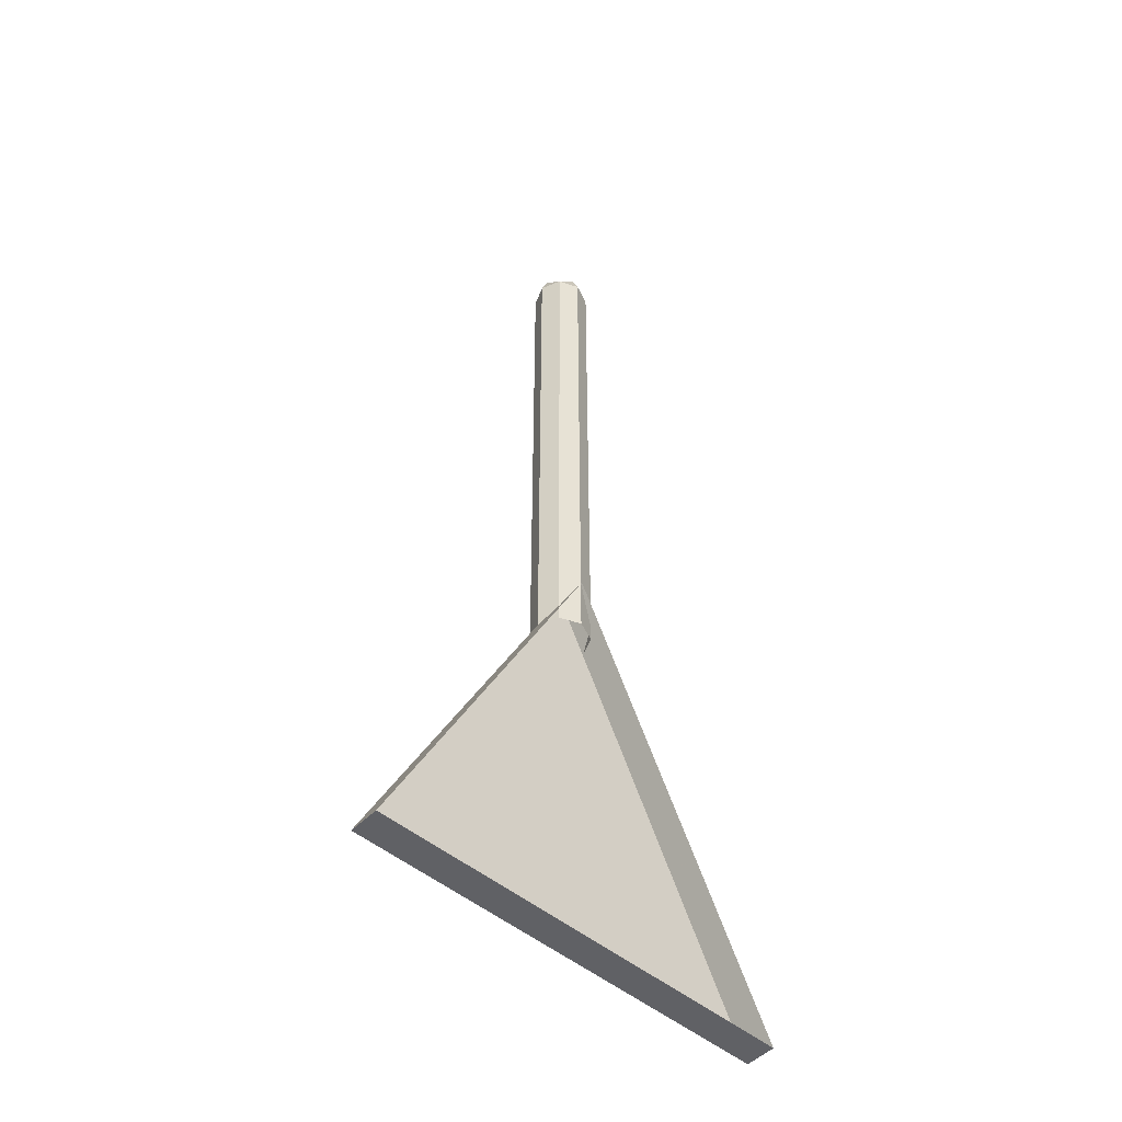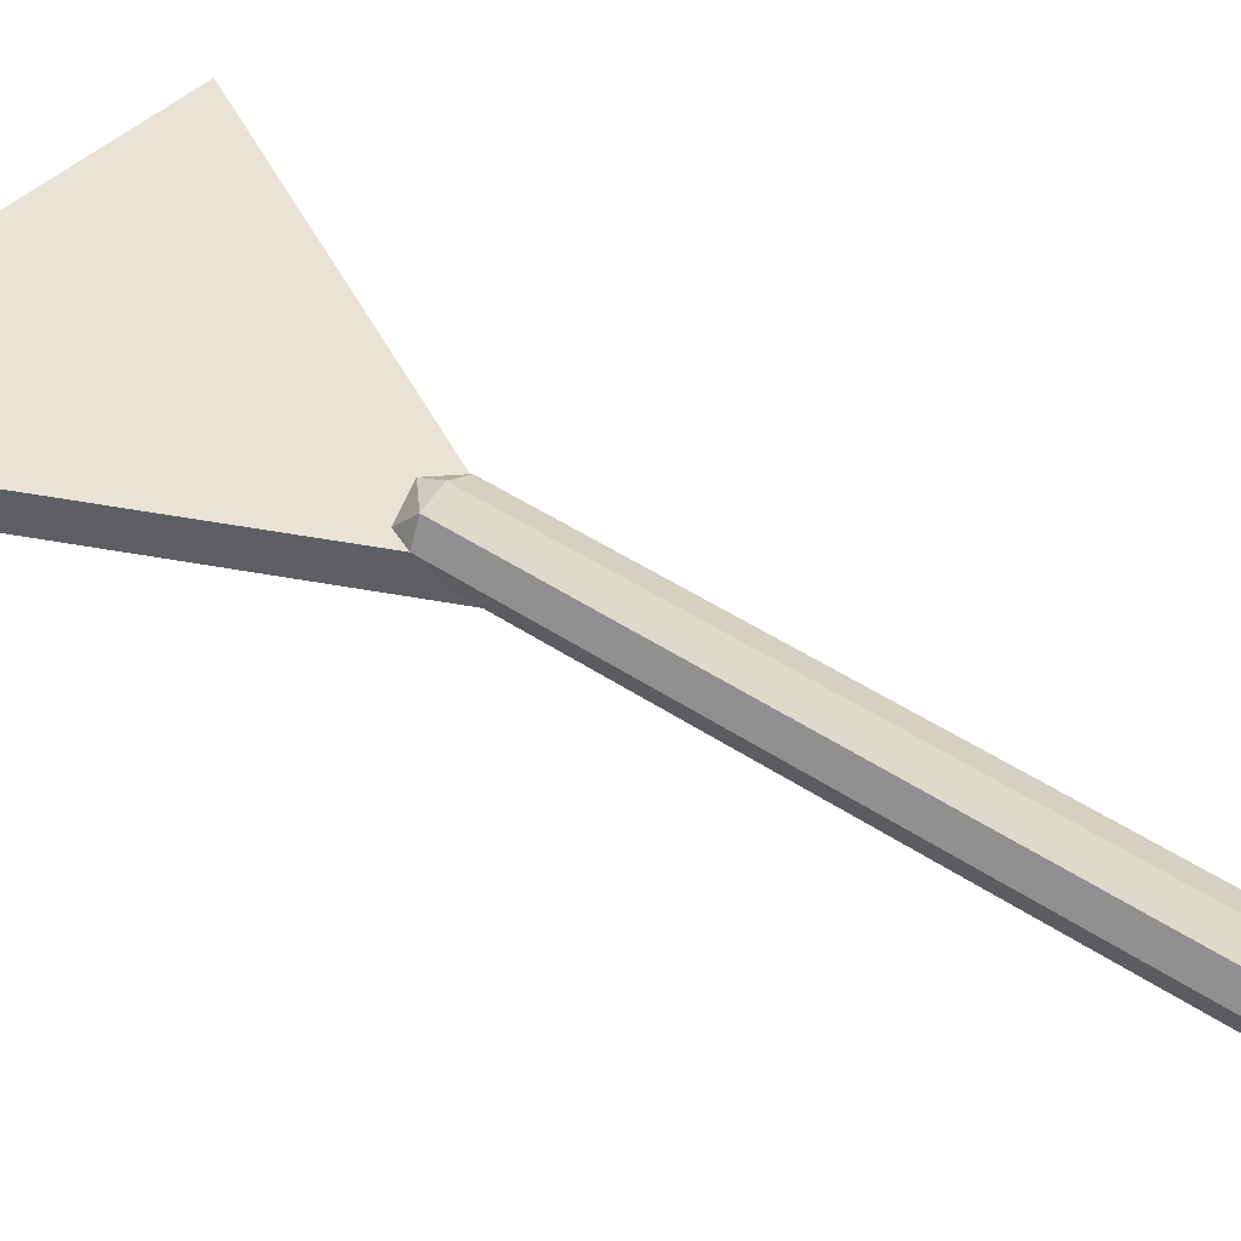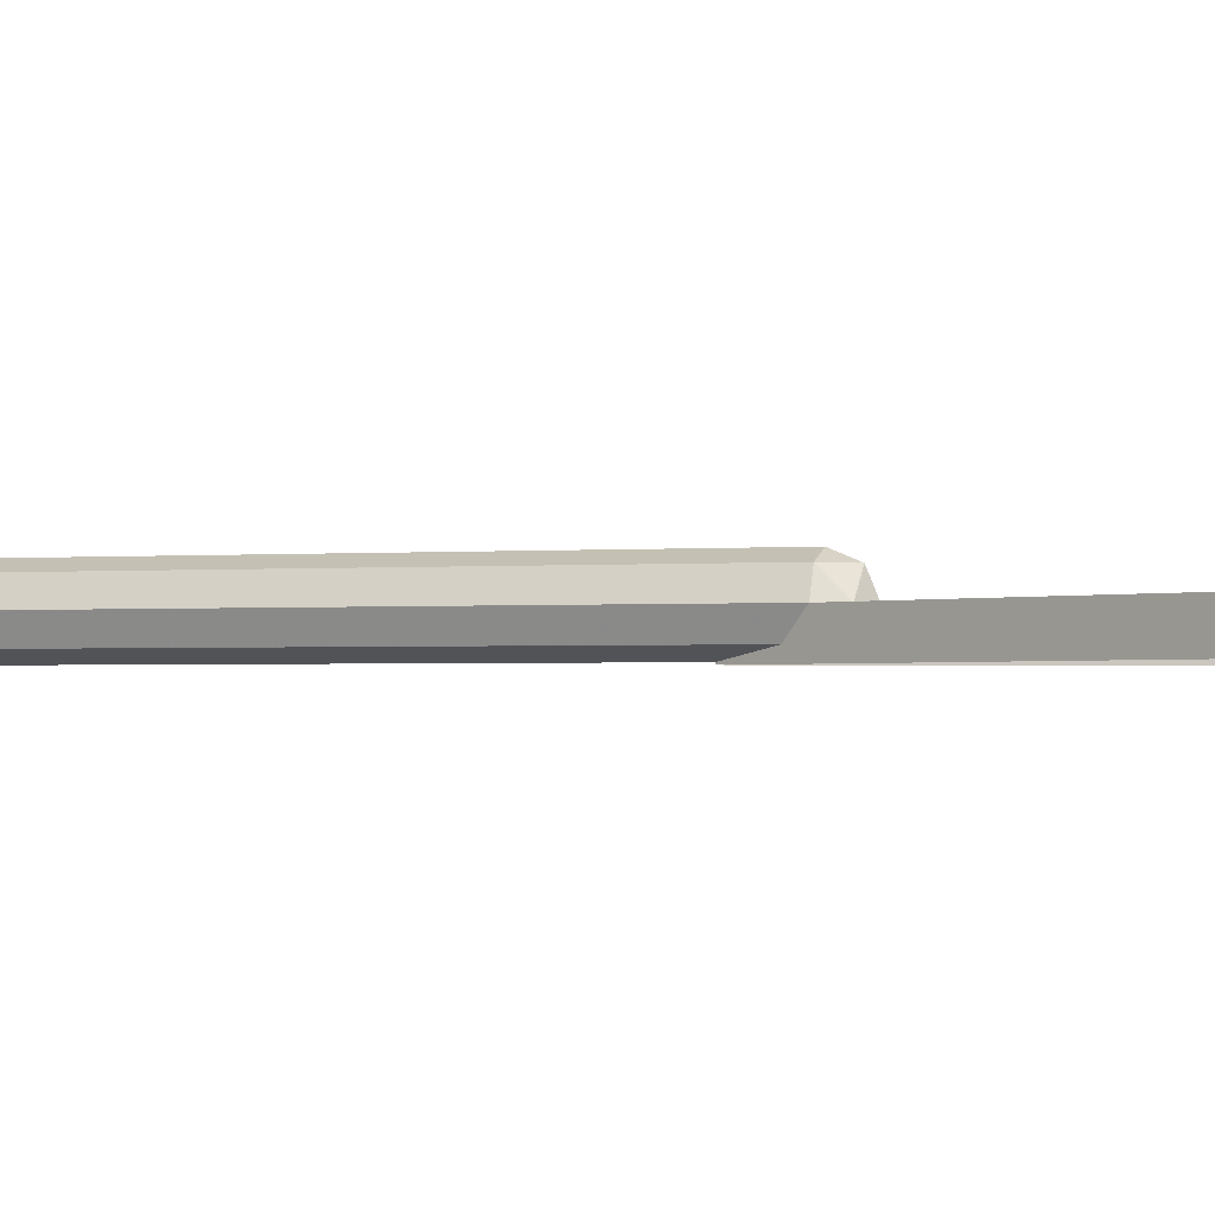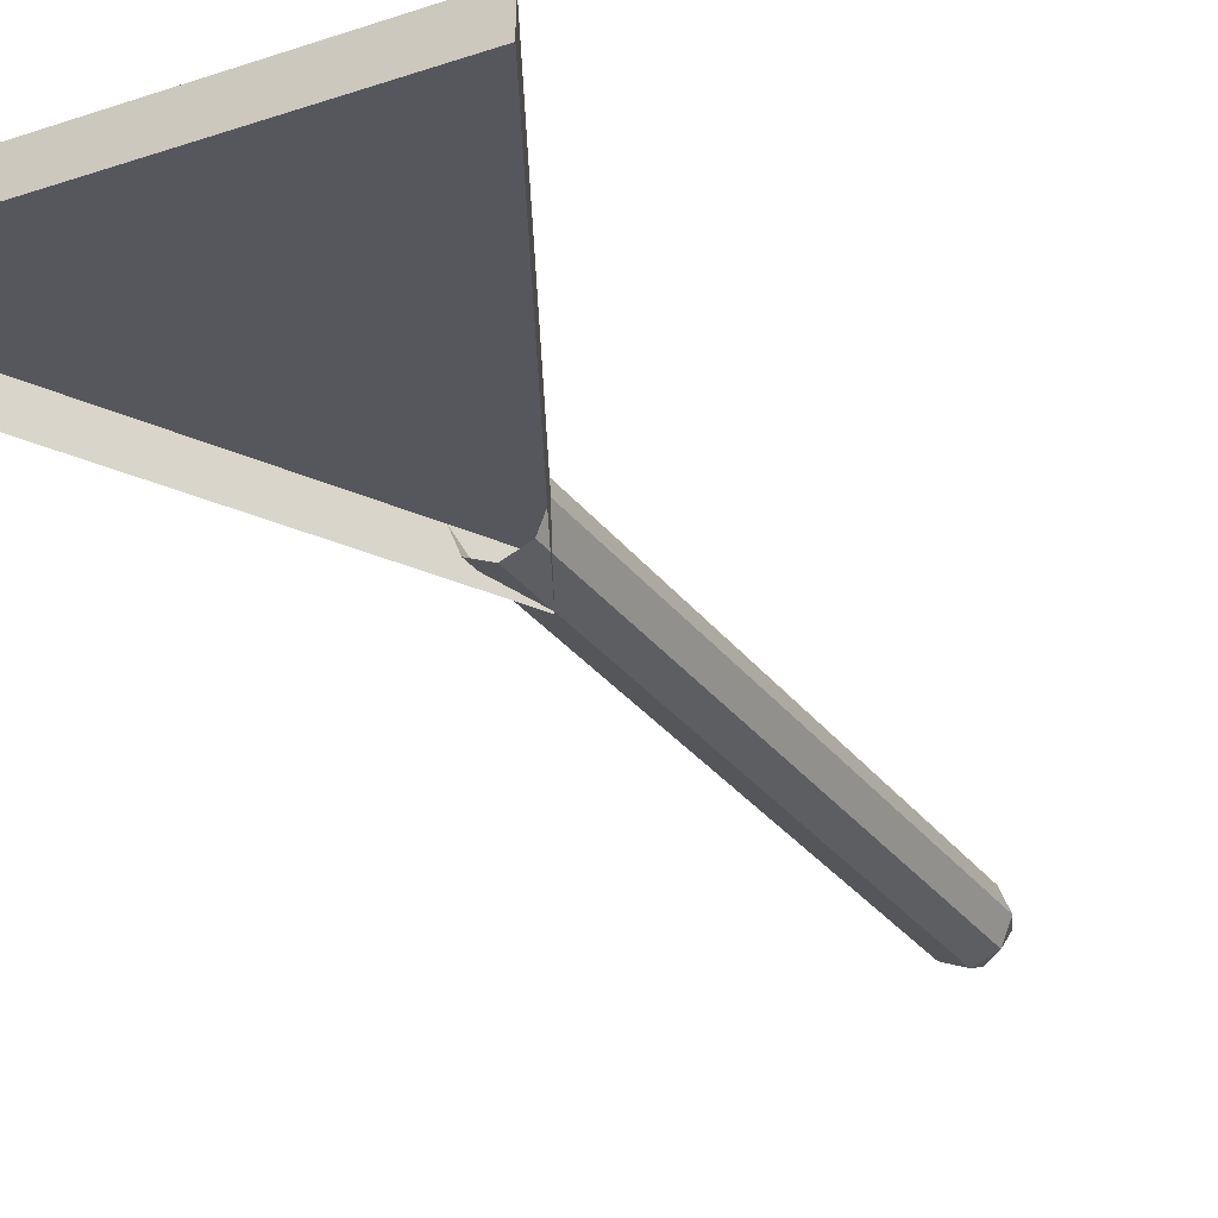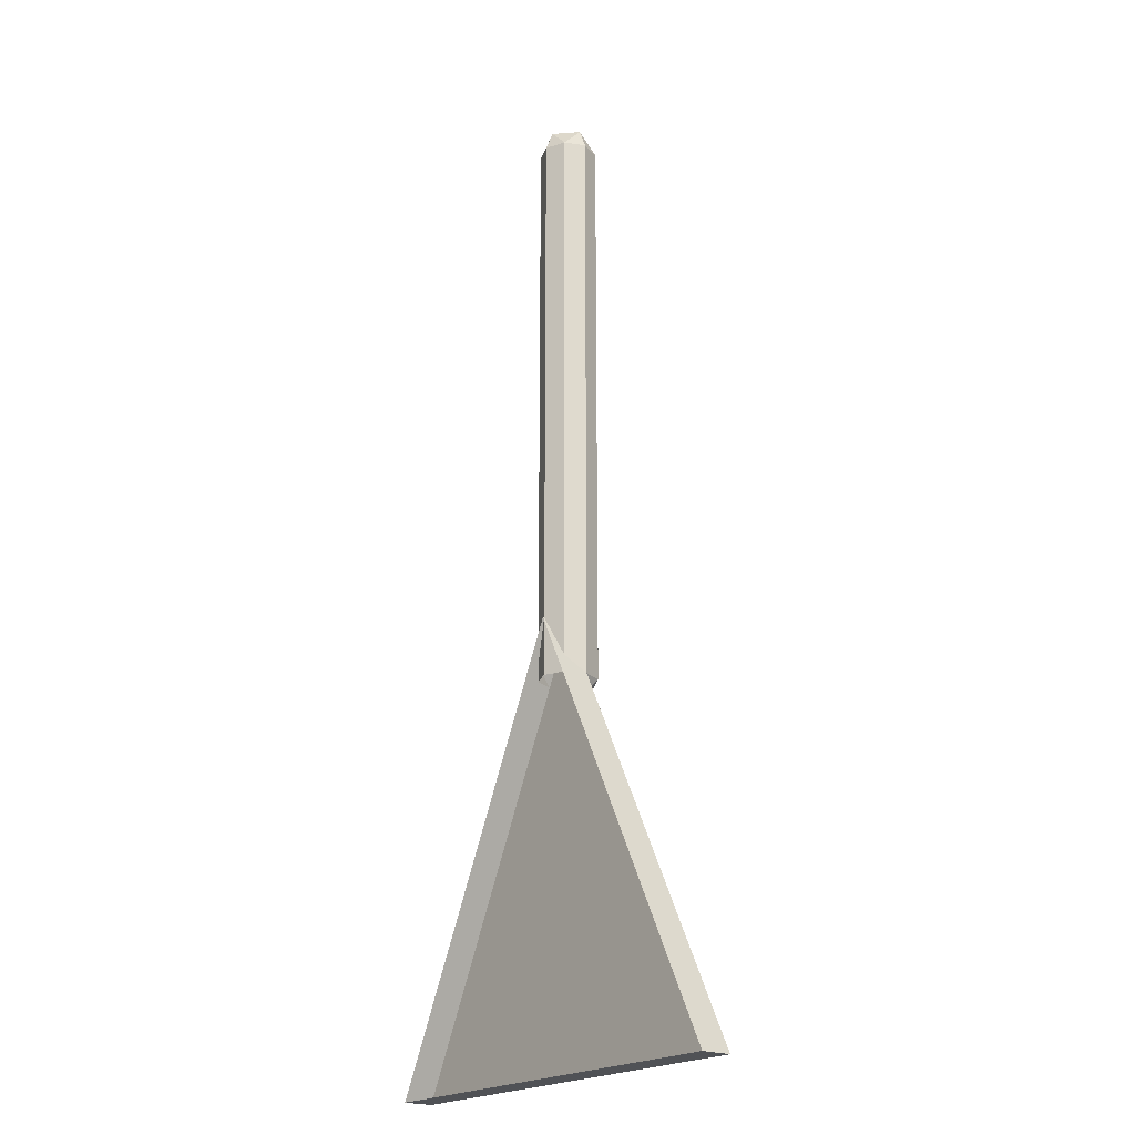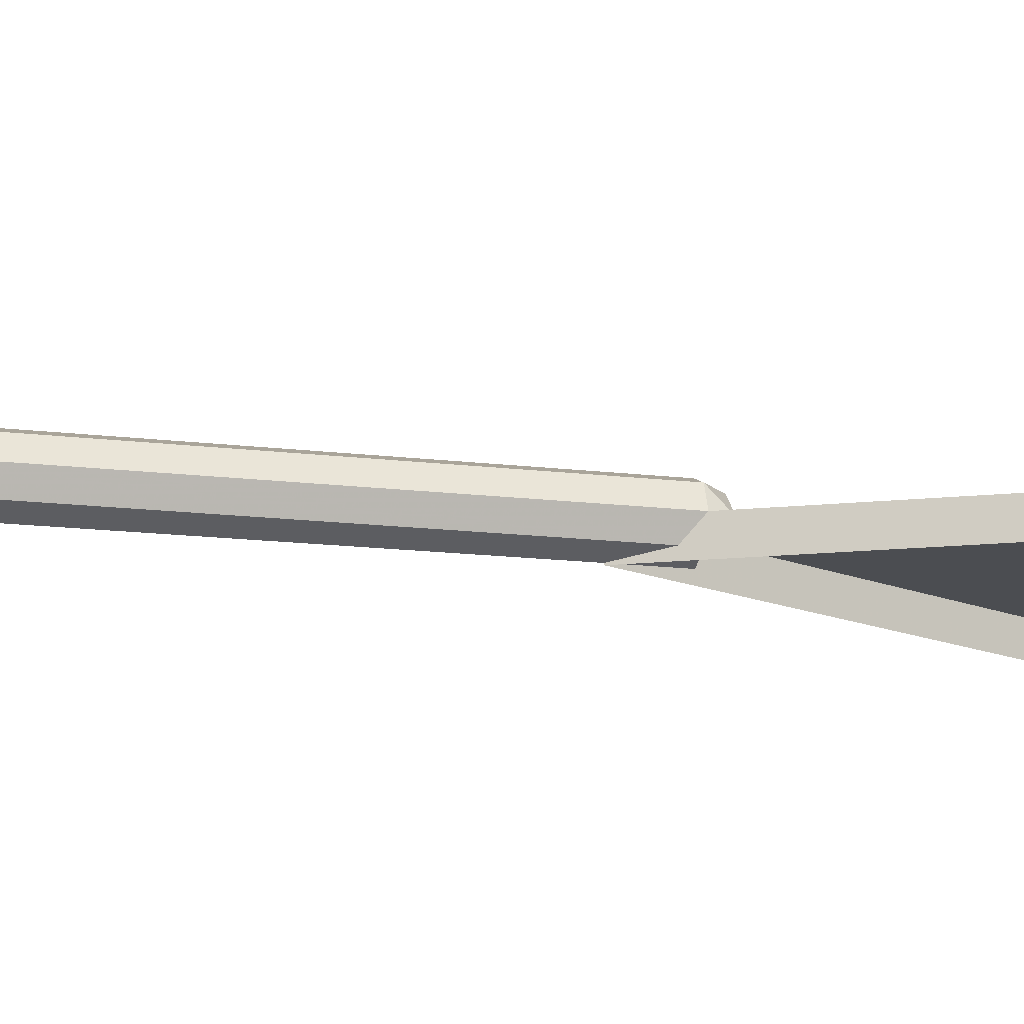
<metadata>
{"format":"obj","ext":"obj","renderer":"f3d","projection":"perspective","resolution":1024,"background":"white","views":[{"elev":-49.8,"azim":137.5,"up":"+Y"},{"elev":41.4,"azim":129.8,"up":"+Z"},{"elev":-1.5,"azim":-70.9,"up":"+Z"},{"elev":-27.5,"azim":27.7,"up":"+Z"},{"elev":-20.9,"azim":-127.7,"up":"+Y"},{"elev":-15.7,"azim":-104.3,"up":"+Z"}]}
</metadata>
<code>
v -0.75 -3.7 -0.105
v 0.75 -3.7 -0.105
v 0.75 -3.7 0
v -0.75 -3.7 0
v 0 -2.2 -0.105
v 0 -2.2 0
v 0.75 -3.7 0
v 0.75 -3.7 -0.105
v -0.75 -3.7 -0.105
v -0.75 -3.7 0
v 0 -2.2 0
v 0 -2.2 -0.105
v 0.75 -3.7 0
v 0 -2.2 0
v -0.75 -3.7 0
v 0.1 -2.4 0
v 0.07071 -2.471 0
v 0.07071 -2.4 0.07071
v 0 -2.471 0.07071
v 0 -2.4 0.1
v 0.07071 -2.4 0.07071
v 0.07071 -2.471 0
v 0 -2.471 0.07071
v 0.07071 -2.4 0.07071
v 0 -2.5 0
v 0 -2.471 0.07071
v 0.07071 -2.471 0
v -0.1 -2.4 0
v -0.07071 -2.471 0
v -0.07071 -2.4 0.07071
v 0 -2.471 0.07071
v 0 -2.4 0.1
v -0.07071 -2.4 0.07071
v -0.07071 -2.471 0
v 0 -2.471 0.07071
v -0.07071 -2.4 0.07071
v 0 -2.5 0
v 0 -2.471 0.07071
v -0.07071 -2.471 0
v 0.07071 -2.4 0.07071
v 0.1 -2.4 0
v 0.1 -0.4 0
v 0.07071 -0.4 0.07071
v 0 -2.4 0.1
v 0.07071 -2.4 0.07071
v 0.07071 -0.4 0.07071
v 0 -0.4 0.1
v -0.07071 -2.4 0.07071
v 0 -2.4 0.1
v 0 -0.4 0.1
v -0.07071 -0.4 0.07071
v -0.1 -2.4 0
v -0.07071 -2.4 0.07071
v -0.07071 -0.4 0.07071
v -0.1 -0.4 0
v -0.07071 -2.4 -0.07071
v -0.1 -2.4 0
v -0.1 -0.4 0
v -0.07071 -0.4 -0.07071
v 0 -2.4 -0.1
v -0.07071 -2.4 -0.07071
v -0.07071 -0.4 -0.07071
v 0 -0.4 -0.1
v 0.07071 -2.4 -0.07071
v 0 -2.4 -0.1
v 0 -0.4 -0.1
v 0.07071 -0.4 -0.07071
v 0.1 -2.4 0
v 0.07071 -2.4 -0.07071
v 0.07071 -0.4 -0.07071
v 0.1 -0.4 0
v 0.1 -0.4 0
v 0.07071 -0.3293 0
v 0.07071 -0.4 0.07071
v 0 -0.3293 0.07071
v 0 -0.4 0.1
v 0.07071 -0.4 0.07071
v 0.07071 -0.3293 0
v 0 -0.3293 0.07071
v 0.07071 -0.4 0.07071
v 0 -0.3 0
v 0 -0.3293 0.07071
v 0.07071 -0.3293 0
v 0.1 -0.4 0
v 0.07071 -0.3293 0
v 0.07071 -0.4 -0.07071
v 0 -0.3293 -0.07071
v 0 -0.4 -0.1
v 0.07071 -0.4 -0.07071
v 0.07071 -0.3293 0
v 0 -0.3293 -0.07071
v 0.07071 -0.4 -0.07071
v 0 -0.3 0
v 0 -0.3293 -0.07071
v 0.07071 -0.3293 0
v -0.1 -0.4 0
v -0.07071 -0.3293 0
v -0.07071 -0.4 0.07071
v 0 -0.3293 0.07071
v 0 -0.4 0.1
v -0.07071 -0.4 0.07071
v -0.07071 -0.3293 0
v 0 -0.3293 0.07071
v -0.07071 -0.4 0.07071
v 0 -0.3 0
v 0 -0.3293 0.07071
v -0.07071 -0.3293 0
v -0.1 -0.4 0
v -0.07071 -0.3293 0
v -0.07071 -0.4 -0.07071
v 0 -0.3293 -0.07071
v 0 -0.4 -0.1
v -0.07071 -0.4 -0.07071
v -0.07071 -0.3293 0
v 0 -0.3293 -0.07071
v -0.07071 -0.4 -0.07071
v 0 -0.3 0
v 0 -0.3293 -0.07071
v -0.07071 -0.3293 0
g mesh7446537
f 1 2 3
f 3 4 1
g mesh7446539
f 5 6 7
f 7 8 5
g mesh7446541
f 9 10 11
f 11 12 9
f 13 14 15
g mesh7446547
f 16 18 17
f 19 21 20
f 22 24 23
f 25 27 26
g mesh7446549
f 28 29 30
f 31 32 33
f 34 35 36
f 37 38 39
g mesh7446552
f 40 41 42
f 42 43 40
f 44 45 46
f 46 47 44
f 48 49 50
f 50 51 48
f 52 53 54
f 54 55 52
f 56 57 58
f 58 59 56
f 60 61 62
f 62 63 60
f 64 65 66
f 66 67 64
f 68 69 70
f 70 71 68
g mesh7446555
f 72 73 74
f 75 76 77
f 78 79 80
f 81 82 83
g mesh7446557
f 84 86 85
f 87 89 88
f 90 92 91
f 93 95 94
g mesh7446559
f 96 98 97
f 99 101 100
f 102 104 103
f 105 107 106
g mesh7446561
f 108 109 110
f 111 112 113
f 114 115 116
f 117 118 119

</code>
